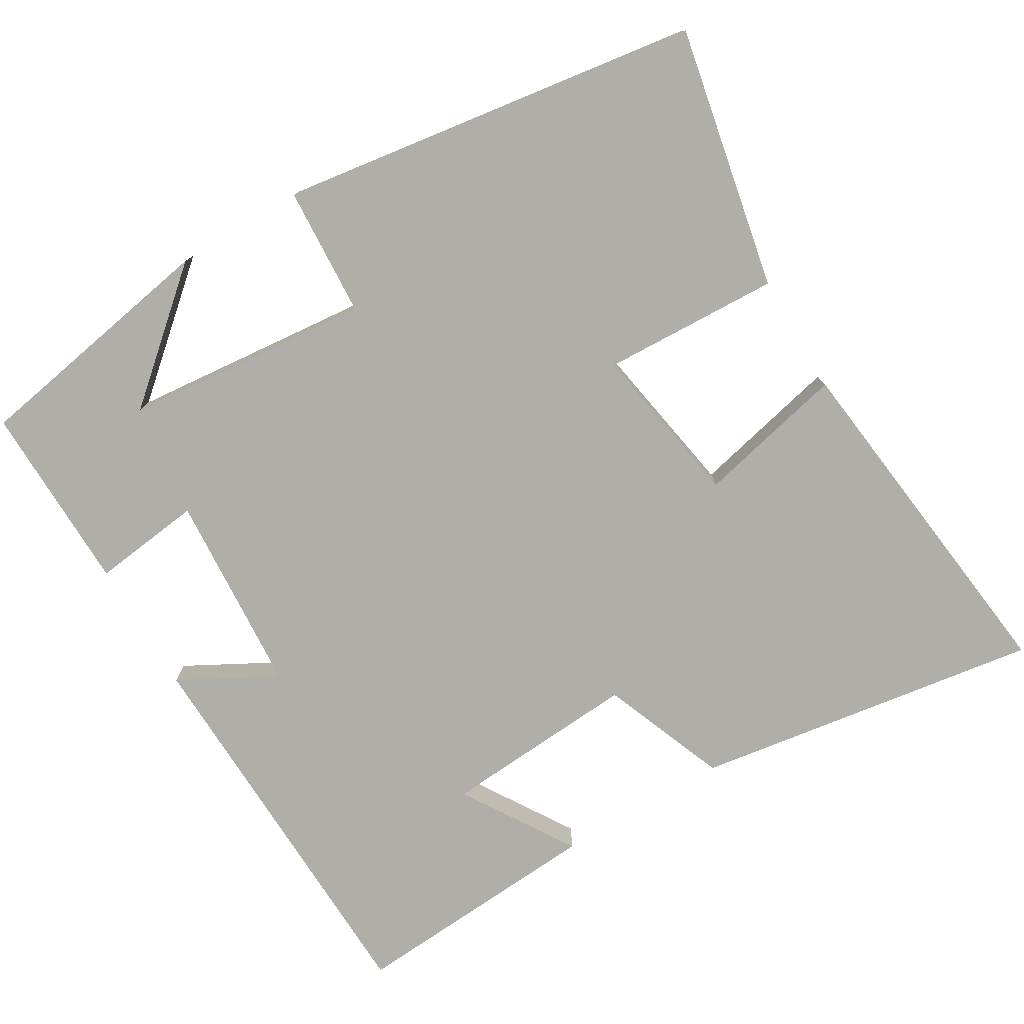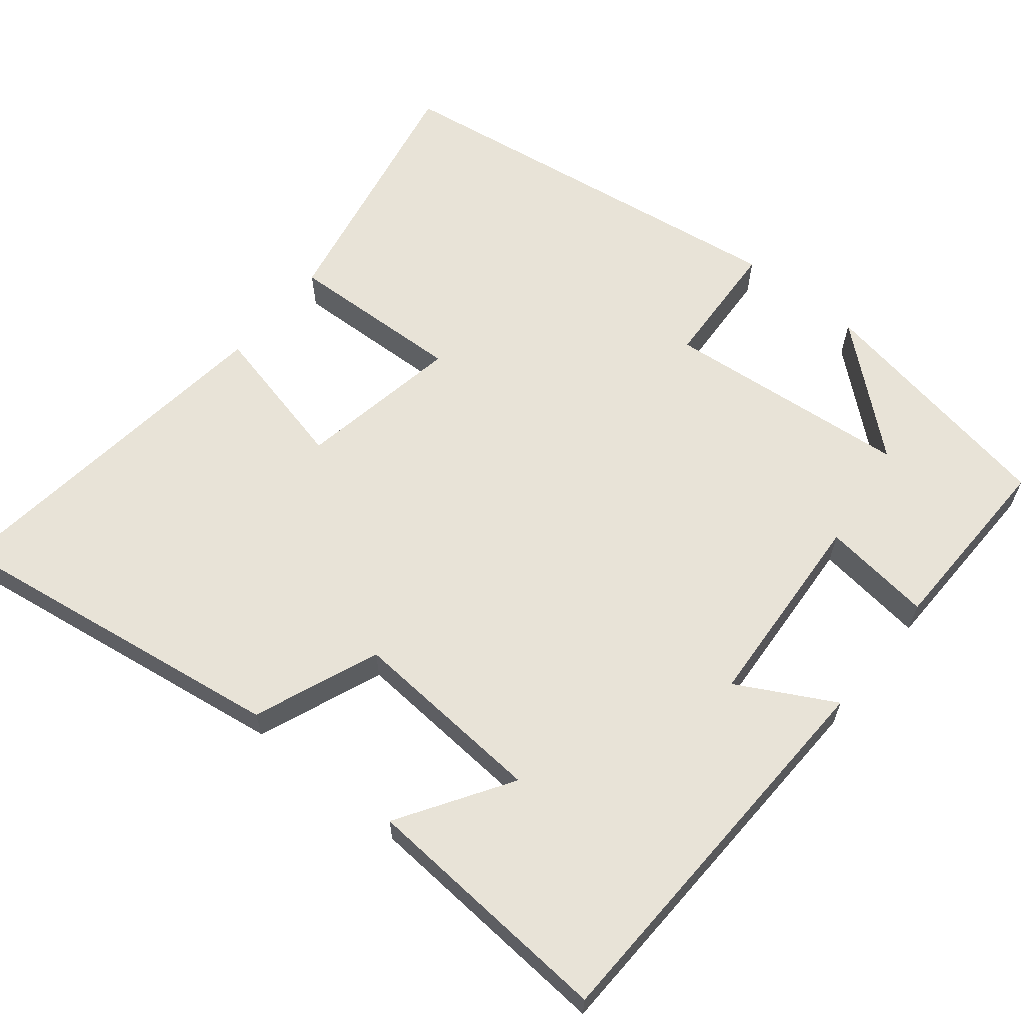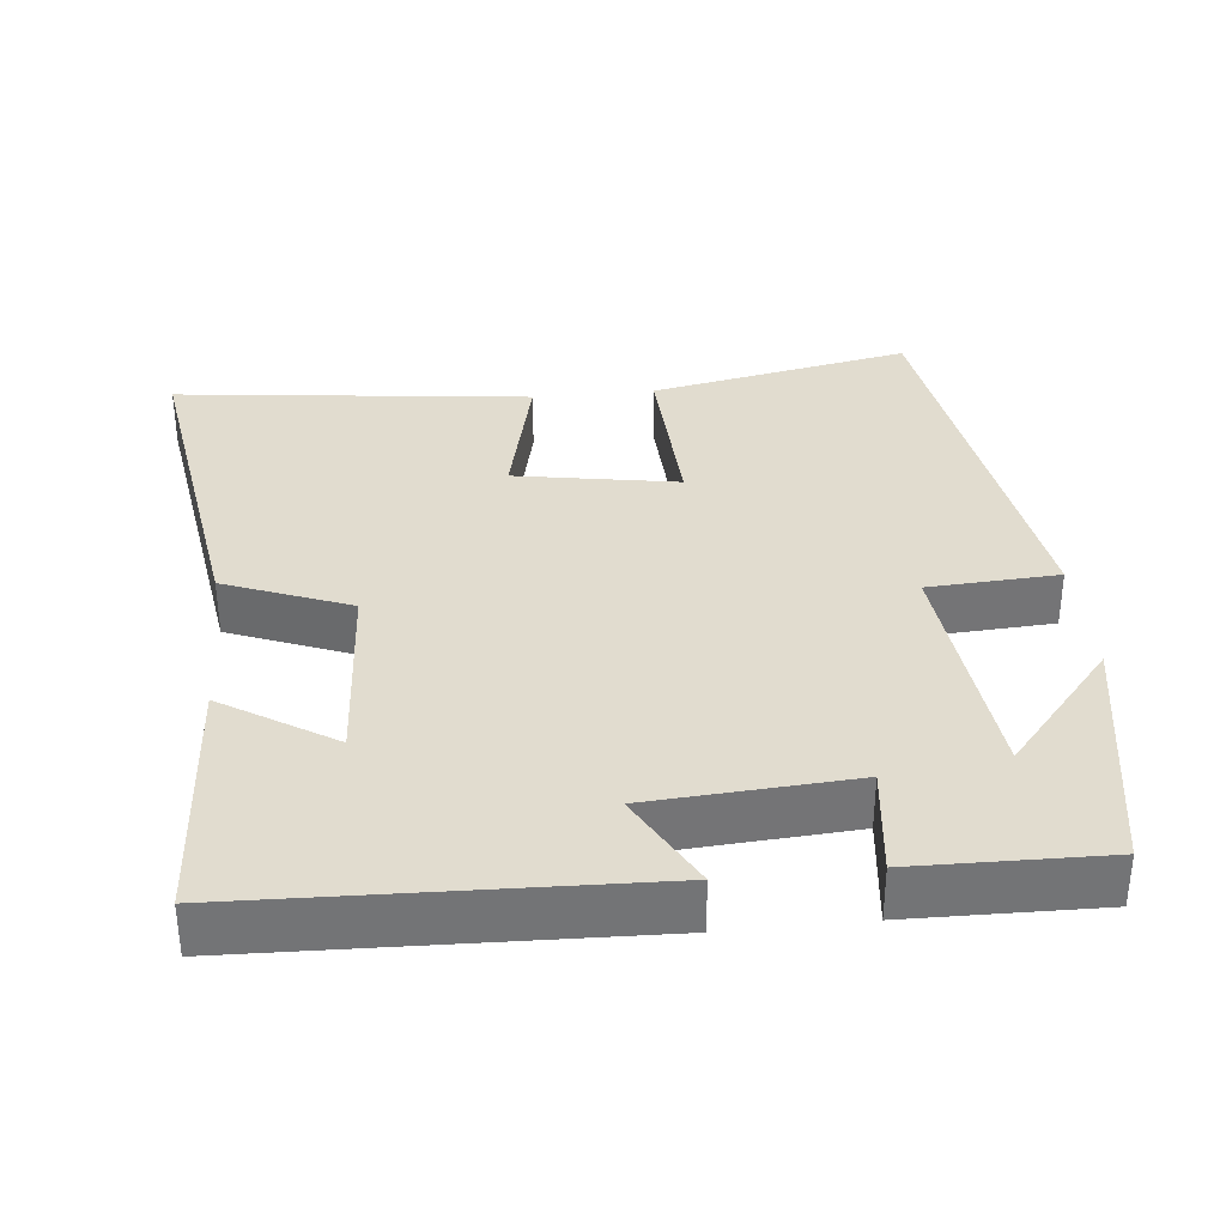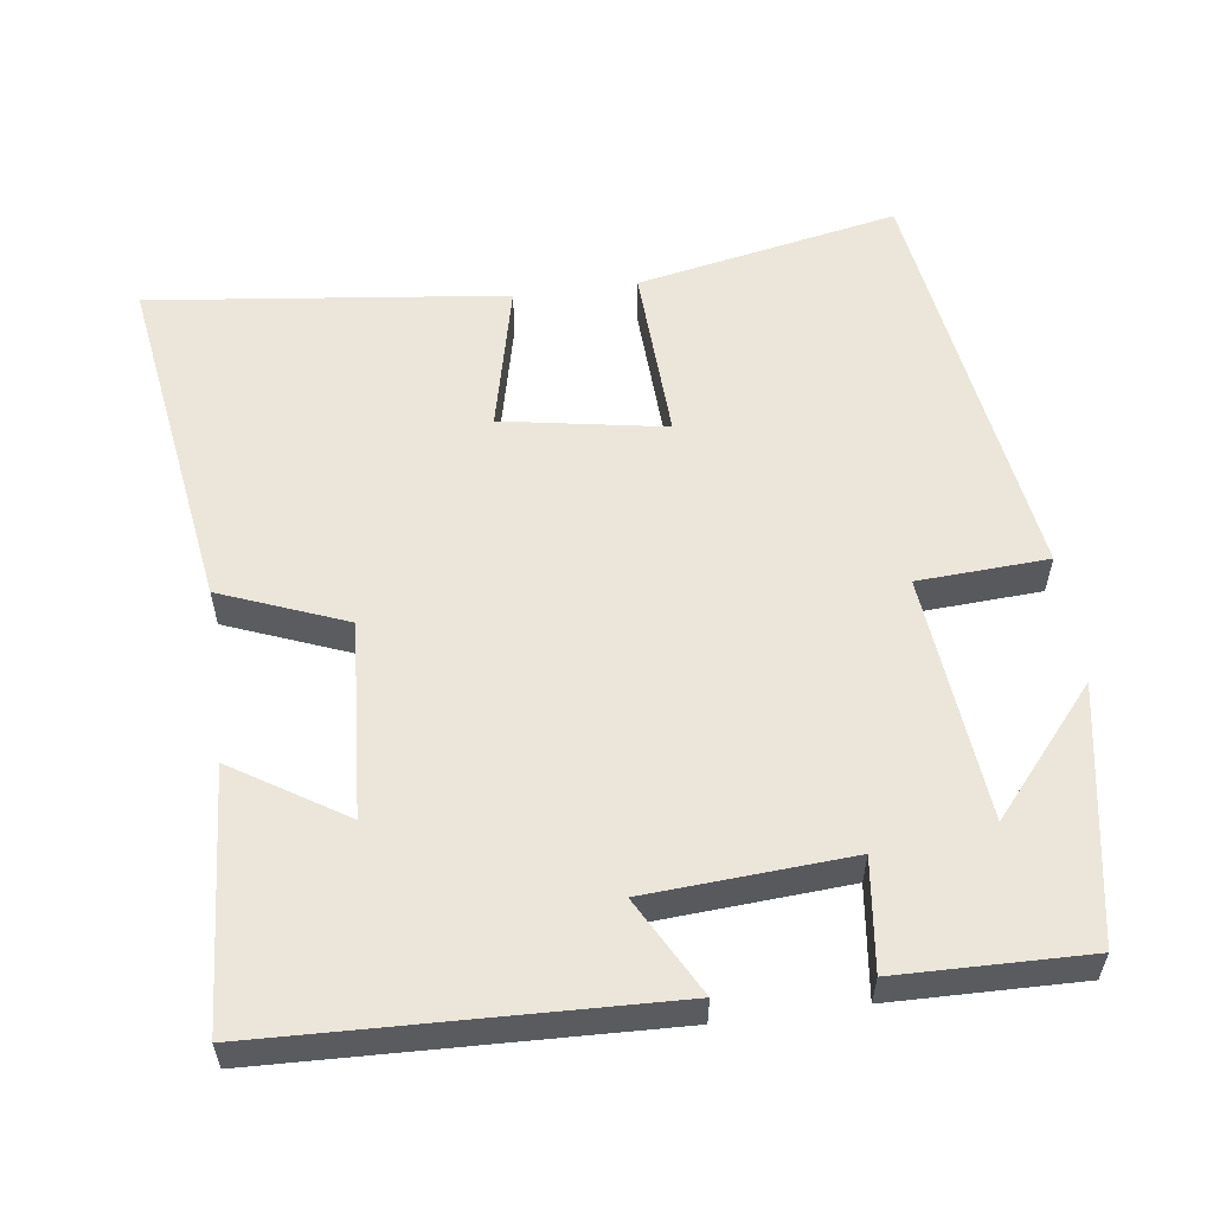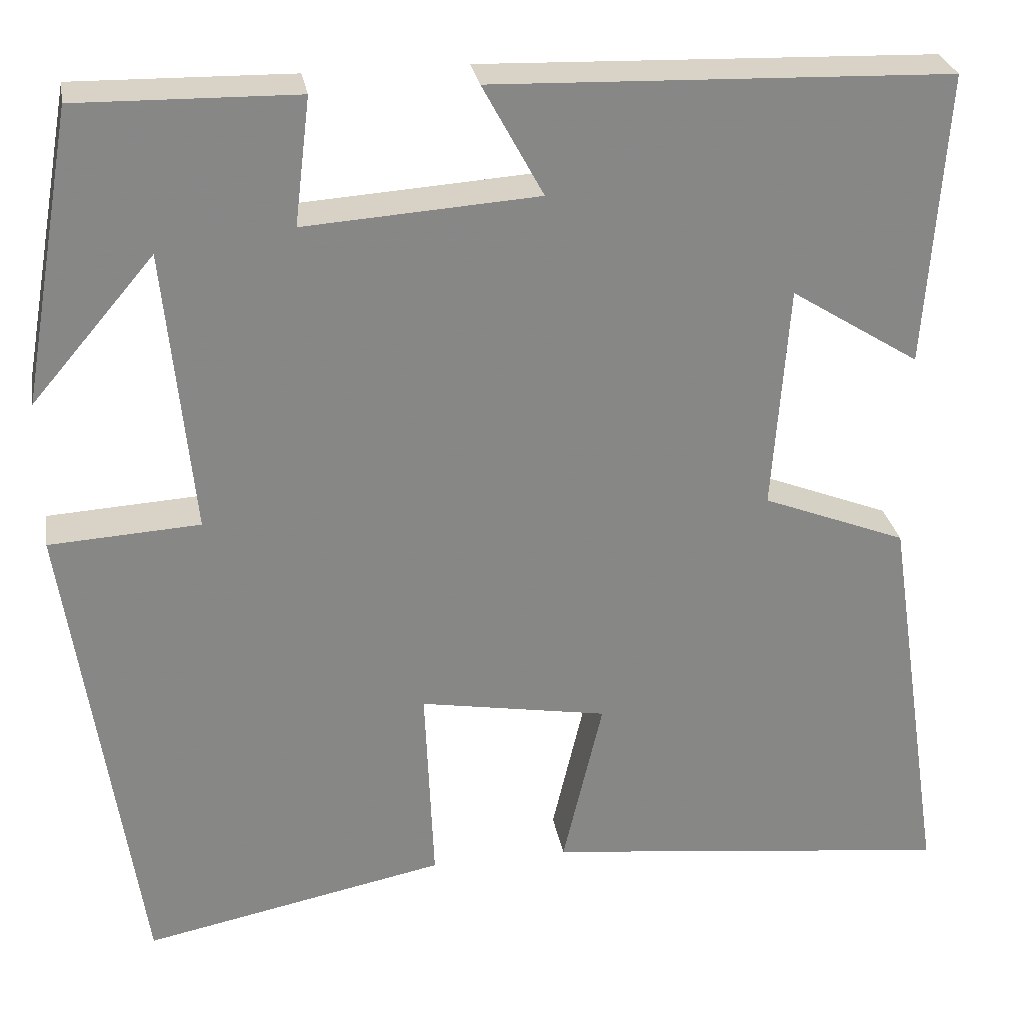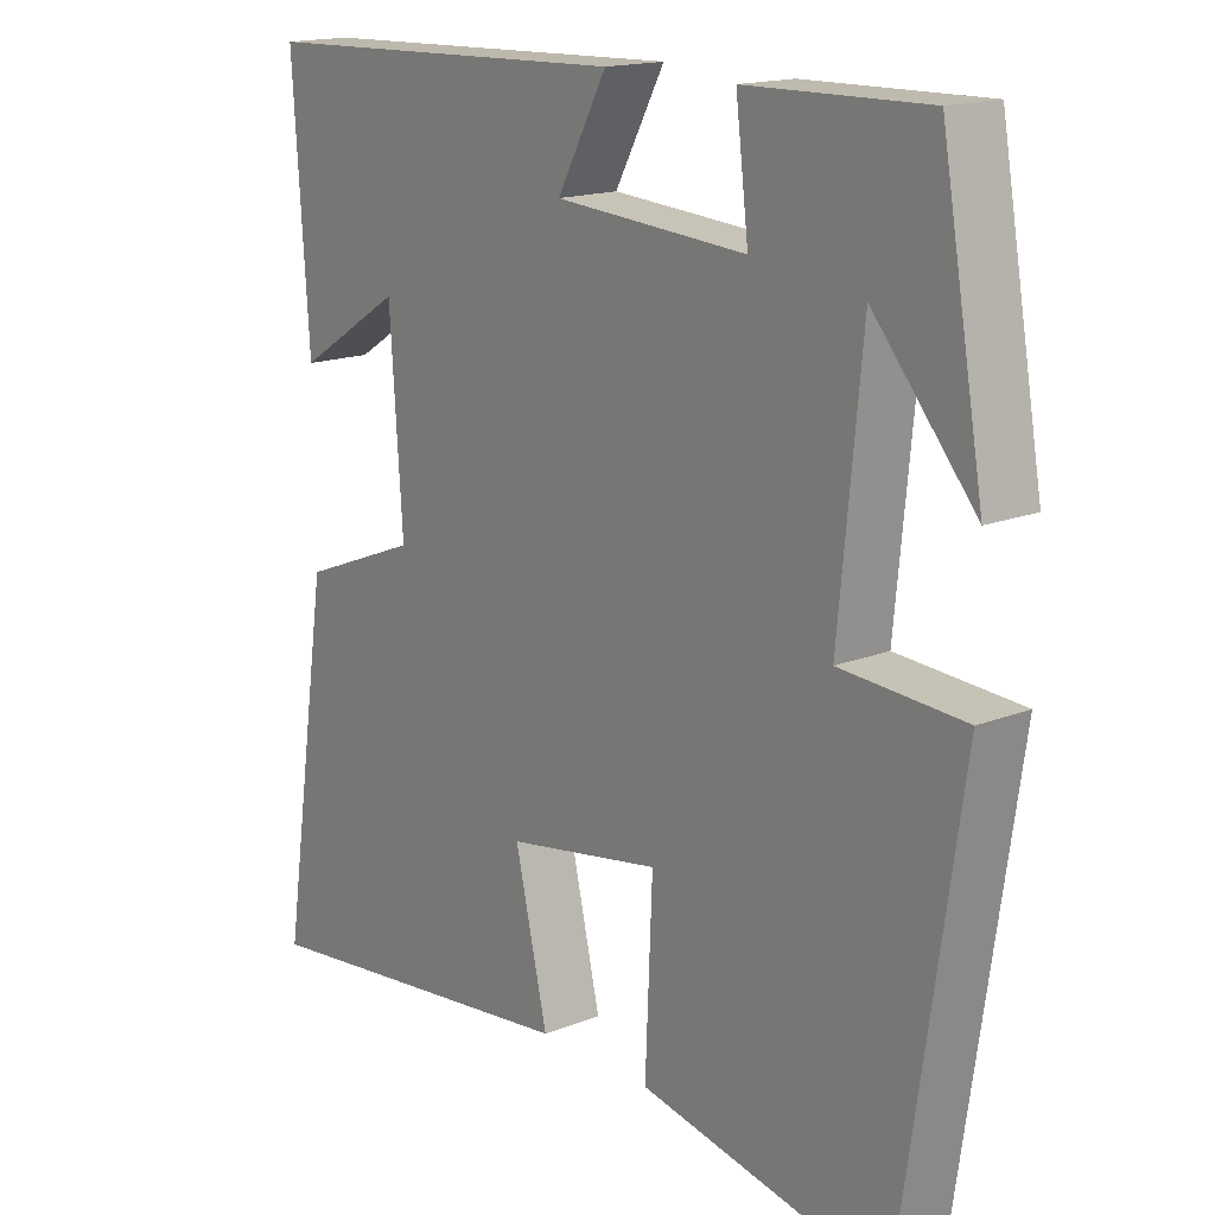
<metadata>
{"format":"obj","ext":"obj","renderer":"f3d","projection":"perspective","resolution":1024,"background":"white","views":[{"elev":-77.5,"azim":120.7,"up":"+Y"},{"elev":62.3,"azim":-50.8,"up":"+Y"},{"elev":34.2,"azim":-5.9,"up":"+Y"},{"elev":56.6,"azim":-7.6,"up":"+Y"},{"elev":28.1,"azim":170.1,"up":"+Z"},{"elev":16.4,"azim":51.1,"up":"+Z"}]}
</metadata>
<code>
v -0.523 0.07 0.482
v 0.005 0.07 0.5
v -0.065 0.07 0.371
v 0.205 0.07 0.353
v 0.187 0.07 0.5
v 0.44 0.07 0.505
v 0.5 0.07 0.167
v 0.358 0.07 0.333
v 0.326 0.07 0.003
v 0.5 0.07 -0.007
v 0.418 0.07 -0.57
v 0.068 0.07 -0.5
v 0.078 0.07 -0.263
v -0.14 0.07 -0.301
v -0.094 0.07 -0.5
v -0.57 0.07 -0.556
v -0.5 0.07 -0.092
v -0.333 0.07 -0.026
v -0.351 0.07 0.236
v -0.5 0.07 0.142
v -0.523 0 0.482
v 0.005 0 0.5
v -0.065 0 0.371
v 0.205 0 0.353
v 0.187 0 0.5
v 0.44 0 0.505
v 0.5 0 0.167
v 0.358 0 0.333
v 0.326 0 0.003
v 0.5 0 -0.007
v 0.418 0 -0.57
v 0.068 0 -0.5
v 0.078 0 -0.263
v -0.14 0 -0.301
v -0.094 0 -0.5
v -0.57 0 -0.556
v -0.5 0 -0.092
v -0.333 0 -0.026
v -0.351 0 0.236
v -0.5 0 0.142
f 19 20 1 2
f 18 19 2 3
f 16 17 18
f 15 16 18
f 14 15 18
f 18 3 4
f 14 18 4
f 13 14 4
f 11 12 13
f 10 11 13
f 9 10 13
f 8 9 13 4
f 6 7 8
f 4 5 6 8
f 22 21 40 39
f 23 22 39 38
f 38 37 36
f 38 36 35
f 38 35 34
f 24 23 38
f 24 38 34
f 24 34 33
f 33 32 31
f 33 31 30
f 33 30 29
f 24 33 29 28
f 28 27 26
f 28 26 25 24
f 1 21 22 2
f 2 22 23 3
f 3 23 24 4
f 4 24 25 5
f 5 25 26 6
f 6 26 27 7
f 7 27 28 8
f 8 28 29 9
f 9 29 30 10
f 10 30 31 11
f 11 31 32 12
f 12 32 33 13
f 13 33 34 14
f 14 34 35 15
f 15 35 36 16
f 16 36 37 17
f 17 37 38 18
f 18 38 39 19
f 19 39 40 20
f 20 40 21 1

</code>
